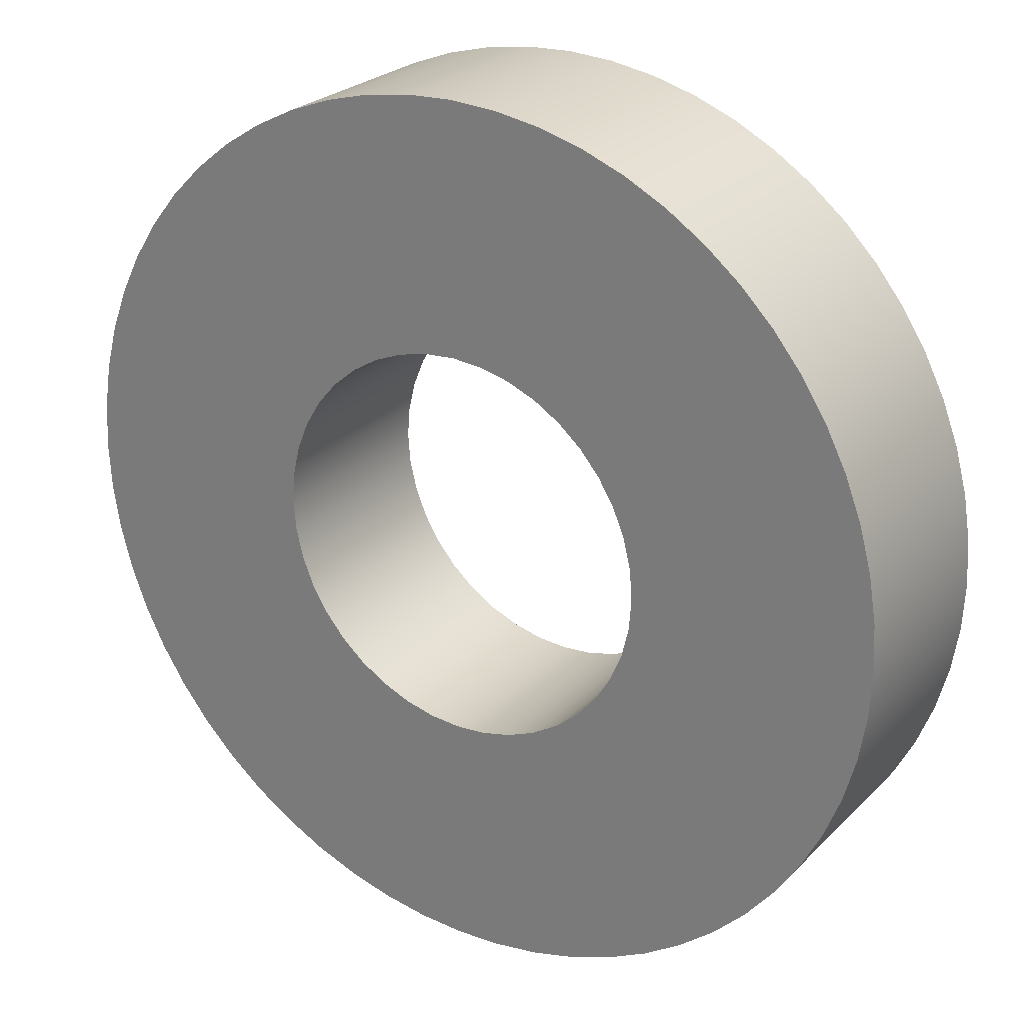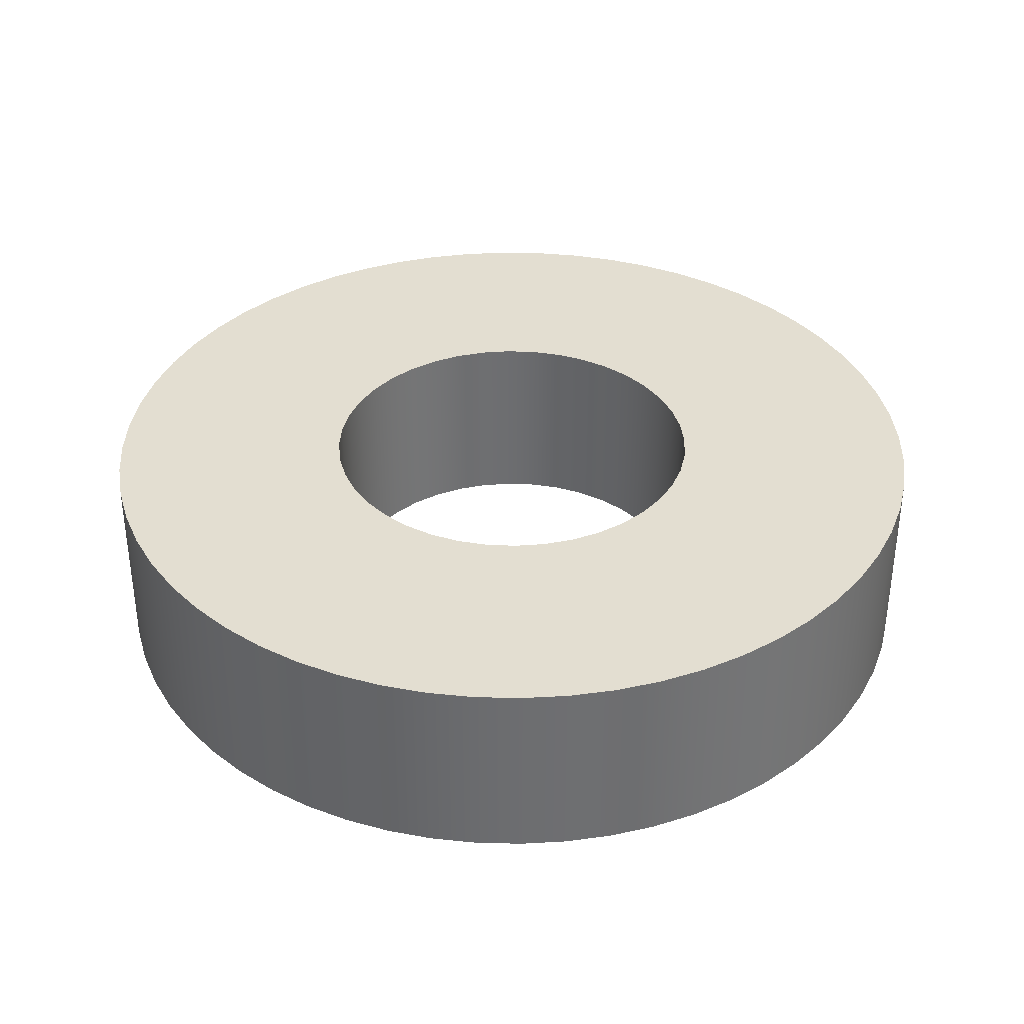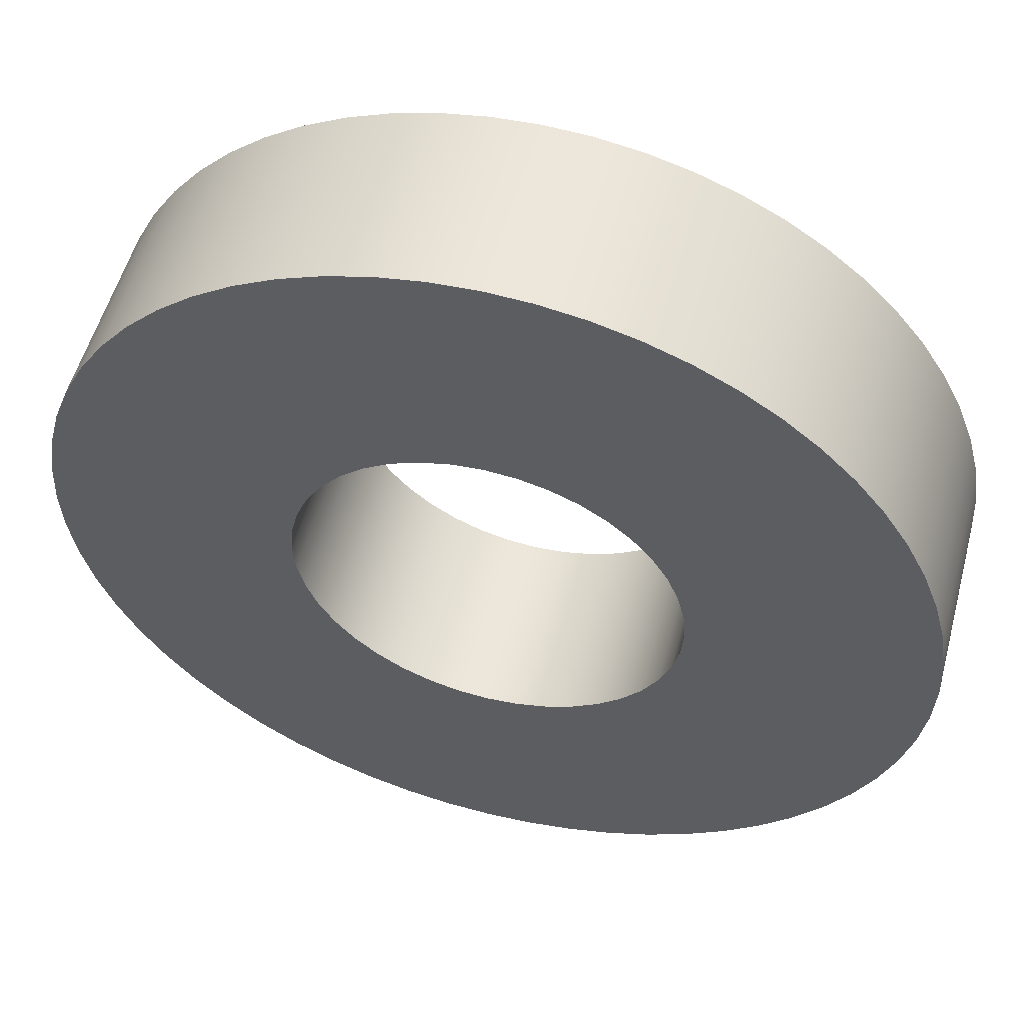
<metadata>
{"format":"obj","ext":"obj","renderer":"f3d","projection":"perspective","resolution":1024,"background":"white","views":[{"elev":25.5,"azim":33.4,"up":"+Z"},{"elev":36.0,"azim":52.8,"up":"+Y"},{"elev":54.2,"azim":15.0,"up":"+Z"}]}
</metadata>
<code>
v -0.3175 -0.159 3.888e-17
v -0.3136 -0.159 0.04967
v -0.302 -0.159 0.09811
v -0.2829 -0.159 0.1441
v -0.2569 -0.159 0.1866
v -0.2245 -0.159 0.2245
v -0.1866 -0.159 0.2569
v -0.1441 -0.159 0.2829
v -0.09811 -0.159 0.302
v -0.04967 -0.159 0.3136
v 1.944e-17 -0.159 0.3175
v 0.04967 -0.159 0.3136
v 0.09811 -0.159 0.302
v 0.1441 -0.159 0.2829
v 0.1866 -0.159 0.2569
v 0.2245 -0.159 0.2245
v 0.2569 -0.159 0.1866
v 0.2829 -0.159 0.1441
v 0.302 -0.159 0.09811
v 0.3136 -0.159 0.04967
v 0.3175 -0.159 0
v 0.3136 -0.159 -0.04967
v 0.302 -0.159 -0.09811
v 0.2829 -0.159 -0.1441
v 0.2569 -0.159 -0.1866
v 0.2245 -0.159 -0.2245
v 0.1866 -0.159 -0.2569
v 0.1441 -0.159 -0.2829
v 0.09811 -0.159 -0.302
v 0.04967 -0.159 -0.3136
v 1.944e-17 -0.159 -0.3175
v -0.04967 -0.159 -0.3136
v -0.09811 -0.159 -0.302
v -0.1441 -0.159 -0.2829
v -0.1866 -0.159 -0.2569
v -0.2245 -0.159 -0.2245
v -0.2569 -0.159 -0.1866
v -0.2829 -0.159 -0.1441
v -0.302 -0.159 -0.09811
v -0.3136 -0.159 -0.04967
v -0.714 -0.159 8.744e-17
v -0.7101 -0.159 -0.07463
v -0.6984 -0.159 -0.1484
v -0.6791 -0.159 -0.2206
v -0.6523 -0.159 -0.2904
v -0.6183 -0.159 -0.357
v -0.5776 -0.159 -0.4197
v -0.5306 -0.159 -0.4778
v -0.4778 -0.159 -0.5306
v -0.4197 -0.159 -0.5776
v -0.357 -0.159 -0.6183
v -0.2904 -0.159 -0.6523
v -0.2206 -0.159 -0.6791
v -0.1484 -0.159 -0.6984
v -0.07463 -0.159 -0.7101
v 4.372e-17 -0.159 -0.714
v 0.07463 -0.159 -0.7101
v 0.1484 -0.159 -0.6984
v 0.2206 -0.159 -0.6791
v 0.2904 -0.159 -0.6523
v 0.357 -0.159 -0.6183
v 0.4197 -0.159 -0.5776
v 0.4778 -0.159 -0.5306
v 0.5306 -0.159 -0.4778
v 0.5776 -0.159 -0.4197
v 0.6183 -0.159 -0.357
v 0.6523 -0.159 -0.2904
v 0.6791 -0.159 -0.2206
v 0.6984 -0.159 -0.1484
v 0.7101 -0.159 -0.07463
v 0.714 -0.159 0
v 0.7101 -0.159 0.07463
v 0.6984 -0.159 0.1484
v 0.6791 -0.159 0.2206
v 0.6523 -0.159 0.2904
v 0.6183 -0.159 0.357
v 0.5776 -0.159 0.4197
v 0.5306 -0.159 0.4778
v 0.4778 -0.159 0.5306
v 0.4197 -0.159 0.5776
v 0.357 -0.159 0.6183
v 0.2904 -0.159 0.6523
v 0.2206 -0.159 0.6791
v 0.1484 -0.159 0.6984
v 0.07463 -0.159 0.7101
v 4.372e-17 -0.159 0.714
v -0.07463 -0.159 0.7101
v -0.1484 -0.159 0.6984
v -0.2206 -0.159 0.6791
v -0.2904 -0.159 0.6523
v -0.357 -0.159 0.6183
v -0.4197 -0.159 0.5776
v -0.4778 -0.159 0.5306
v -0.5306 -0.159 0.4778
v -0.5776 -0.159 0.4197
v -0.6183 -0.159 0.357
v -0.6523 -0.159 0.2904
v -0.6791 -0.159 0.2206
v -0.6984 -0.159 0.1484
v -0.7101 -0.159 0.07463
v -0.3175 -0.159 3.888e-17
v -0.3136 -0.159 -0.04967
v -0.302 -0.159 -0.09811
v -0.2829 -0.159 -0.1441
v -0.2569 -0.159 -0.1866
v -0.2245 -0.159 -0.2245
v -0.1866 -0.159 -0.2569
v -0.1441 -0.159 -0.2829
v -0.09811 -0.159 -0.302
v -0.04967 -0.159 -0.3136
v 1.944e-17 -0.159 -0.3175
v 0.04967 -0.159 -0.3136
v 0.09811 -0.159 -0.302
v 0.1441 -0.159 -0.2829
v 0.1866 -0.159 -0.2569
v 0.2245 -0.159 -0.2245
v 0.2569 -0.159 -0.1866
v 0.2829 -0.159 -0.1441
v 0.302 -0.159 -0.09811
v 0.3136 -0.159 -0.04967
v 0.3175 -0.159 0
v 0.3136 -0.159 0.04967
v 0.302 -0.159 0.09811
v 0.2829 -0.159 0.1441
v 0.2569 -0.159 0.1866
v 0.2245 -0.159 0.2245
v 0.1866 -0.159 0.2569
v 0.1441 -0.159 0.2829
v 0.09811 -0.159 0.302
v 0.04967 -0.159 0.3136
v 1.944e-17 -0.159 0.3175
v -0.04967 -0.159 0.3136
v -0.09811 -0.159 0.302
v -0.1441 -0.159 0.2829
v -0.1866 -0.159 0.2569
v -0.2245 -0.159 0.2245
v -0.2569 -0.159 0.1866
v -0.2829 -0.159 0.1441
v -0.302 -0.159 0.09811
v -0.3136 -0.159 0.04967
v -0.3175 0.159 3.888e-17
v -0.3136 0.159 0.04967
v -0.302 0.159 0.09811
v -0.2829 0.159 0.1441
v -0.2569 0.159 0.1866
v -0.2245 0.159 0.2245
v -0.1866 0.159 0.2569
v -0.1441 0.159 0.2829
v -0.09811 0.159 0.302
v -0.04967 0.159 0.3136
v 1.944e-17 0.159 0.3175
v 0.04967 0.159 0.3136
v 0.09811 0.159 0.302
v 0.1441 0.159 0.2829
v 0.1866 0.159 0.2569
v 0.2245 0.159 0.2245
v 0.2569 0.159 0.1866
v 0.2829 0.159 0.1441
v 0.302 0.159 0.09811
v 0.3136 0.159 0.04967
v 0.3175 0.159 0
v 0.3136 0.159 -0.04967
v 0.302 0.159 -0.09811
v 0.2829 0.159 -0.1441
v 0.2569 0.159 -0.1866
v 0.2245 0.159 -0.2245
v 0.1866 0.159 -0.2569
v 0.1441 0.159 -0.2829
v 0.09811 0.159 -0.302
v 0.04967 0.159 -0.3136
v 1.944e-17 0.159 -0.3175
v -0.04967 0.159 -0.3136
v -0.09811 0.159 -0.302
v -0.1441 0.159 -0.2829
v -0.1866 0.159 -0.2569
v -0.2245 0.159 -0.2245
v -0.2569 0.159 -0.1866
v -0.2829 0.159 -0.1441
v -0.302 0.159 -0.09811
v -0.3136 0.159 -0.04967
v -0.3175 0.159 3.888e-17
v -0.3175 -0.159 3.888e-17
v -0.714 -0.159 8.744e-17
v -0.7101 -0.159 0.07463
v -0.6984 -0.159 0.1484
v -0.6791 -0.159 0.2206
v -0.6523 -0.159 0.2904
v -0.6183 -0.159 0.357
v -0.5776 -0.159 0.4197
v -0.5306 -0.159 0.4778
v -0.4778 -0.159 0.5306
v -0.4197 -0.159 0.5776
v -0.357 -0.159 0.6183
v -0.2904 -0.159 0.6523
v -0.2206 -0.159 0.6791
v -0.1484 -0.159 0.6984
v -0.07463 -0.159 0.7101
v 4.372e-17 -0.159 0.714
v 0.07463 -0.159 0.7101
v 0.1484 -0.159 0.6984
v 0.2206 -0.159 0.6791
v 0.2904 -0.159 0.6523
v 0.357 -0.159 0.6183
v 0.4197 -0.159 0.5776
v 0.4778 -0.159 0.5306
v 0.5306 -0.159 0.4778
v 0.5776 -0.159 0.4197
v 0.6183 -0.159 0.357
v 0.6523 -0.159 0.2904
v 0.6791 -0.159 0.2206
v 0.6984 -0.159 0.1484
v 0.7101 -0.159 0.07463
v 0.714 -0.159 0
v 0.7101 -0.159 -0.07463
v 0.6984 -0.159 -0.1484
v 0.6791 -0.159 -0.2206
v 0.6523 -0.159 -0.2904
v 0.6183 -0.159 -0.357
v 0.5776 -0.159 -0.4197
v 0.5306 -0.159 -0.4778
v 0.4778 -0.159 -0.5306
v 0.4197 -0.159 -0.5776
v 0.357 -0.159 -0.6183
v 0.2904 -0.159 -0.6523
v 0.2206 -0.159 -0.6791
v 0.1484 -0.159 -0.6984
v 0.07463 -0.159 -0.7101
v 4.372e-17 -0.159 -0.714
v -0.07463 -0.159 -0.7101
v -0.1484 -0.159 -0.6984
v -0.2206 -0.159 -0.6791
v -0.2904 -0.159 -0.6523
v -0.357 -0.159 -0.6183
v -0.4197 -0.159 -0.5776
v -0.4778 -0.159 -0.5306
v -0.5306 -0.159 -0.4778
v -0.5776 -0.159 -0.4197
v -0.6183 -0.159 -0.357
v -0.6523 -0.159 -0.2904
v -0.6791 -0.159 -0.2206
v -0.6984 -0.159 -0.1484
v -0.7101 -0.159 -0.07463
v -0.714 0.159 8.744e-17
v -0.7101 0.159 -0.07463
v -0.6984 0.159 -0.1484
v -0.6791 0.159 -0.2206
v -0.6523 0.159 -0.2904
v -0.6183 0.159 -0.357
v -0.5776 0.159 -0.4197
v -0.5306 0.159 -0.4778
v -0.4778 0.159 -0.5306
v -0.4197 0.159 -0.5776
v -0.357 0.159 -0.6183
v -0.2904 0.159 -0.6523
v -0.2206 0.159 -0.6791
v -0.1484 0.159 -0.6984
v -0.07463 0.159 -0.7101
v 4.372e-17 0.159 -0.714
v 0.07463 0.159 -0.7101
v 0.1484 0.159 -0.6984
v 0.2206 0.159 -0.6791
v 0.2904 0.159 -0.6523
v 0.357 0.159 -0.6183
v 0.4197 0.159 -0.5776
v 0.4778 0.159 -0.5306
v 0.5306 0.159 -0.4778
v 0.5776 0.159 -0.4197
v 0.6183 0.159 -0.357
v 0.6523 0.159 -0.2904
v 0.6791 0.159 -0.2206
v 0.6984 0.159 -0.1484
v 0.7101 0.159 -0.07463
v 0.714 0.159 0
v 0.7101 0.159 0.07463
v 0.6984 0.159 0.1484
v 0.6791 0.159 0.2206
v 0.6523 0.159 0.2904
v 0.6183 0.159 0.357
v 0.5776 0.159 0.4197
v 0.5306 0.159 0.4778
v 0.4778 0.159 0.5306
v 0.4197 0.159 0.5776
v 0.357 0.159 0.6183
v 0.2904 0.159 0.6523
v 0.2206 0.159 0.6791
v 0.1484 0.159 0.6984
v 0.07463 0.159 0.7101
v 4.372e-17 0.159 0.714
v -0.07463 0.159 0.7101
v -0.1484 0.159 0.6984
v -0.2206 0.159 0.6791
v -0.2904 0.159 0.6523
v -0.357 0.159 0.6183
v -0.4197 0.159 0.5776
v -0.4778 0.159 0.5306
v -0.5306 0.159 0.4778
v -0.5776 0.159 0.4197
v -0.6183 0.159 0.357
v -0.6523 0.159 0.2904
v -0.6791 0.159 0.2206
v -0.6984 0.159 0.1484
v -0.7101 0.159 0.07463
v -0.714 -0.159 8.744e-17
v -0.714 0.159 8.744e-17
v -0.3175 0.159 3.888e-17
v -0.3136 0.159 -0.04967
v -0.302 0.159 -0.09811
v -0.2829 0.159 -0.1441
v -0.2569 0.159 -0.1866
v -0.2245 0.159 -0.2245
v -0.1866 0.159 -0.2569
v -0.1441 0.159 -0.2829
v -0.09811 0.159 -0.302
v -0.04967 0.159 -0.3136
v 1.944e-17 0.159 -0.3175
v 0.04967 0.159 -0.3136
v 0.09811 0.159 -0.302
v 0.1441 0.159 -0.2829
v 0.1866 0.159 -0.2569
v 0.2245 0.159 -0.2245
v 0.2569 0.159 -0.1866
v 0.2829 0.159 -0.1441
v 0.302 0.159 -0.09811
v 0.3136 0.159 -0.04967
v 0.3175 0.159 0
v 0.3136 0.159 0.04967
v 0.302 0.159 0.09811
v 0.2829 0.159 0.1441
v 0.2569 0.159 0.1866
v 0.2245 0.159 0.2245
v 0.1866 0.159 0.2569
v 0.1441 0.159 0.2829
v 0.09811 0.159 0.302
v 0.04967 0.159 0.3136
v 1.944e-17 0.159 0.3175
v -0.04967 0.159 0.3136
v -0.09811 0.159 0.302
v -0.1441 0.159 0.2829
v -0.1866 0.159 0.2569
v -0.2245 0.159 0.2245
v -0.2569 0.159 0.1866
v -0.2829 0.159 0.1441
v -0.302 0.159 0.09811
v -0.3136 0.159 0.04967
v -0.714 0.159 8.744e-17
v -0.7101 0.159 0.07463
v -0.6984 0.159 0.1484
v -0.6791 0.159 0.2206
v -0.6523 0.159 0.2904
v -0.6183 0.159 0.357
v -0.5776 0.159 0.4197
v -0.5306 0.159 0.4778
v -0.4778 0.159 0.5306
v -0.4197 0.159 0.5776
v -0.357 0.159 0.6183
v -0.2904 0.159 0.6523
v -0.2206 0.159 0.6791
v -0.1484 0.159 0.6984
v -0.07463 0.159 0.7101
v 4.372e-17 0.159 0.714
v 0.07463 0.159 0.7101
v 0.1484 0.159 0.6984
v 0.2206 0.159 0.6791
v 0.2904 0.159 0.6523
v 0.357 0.159 0.6183
v 0.4197 0.159 0.5776
v 0.4778 0.159 0.5306
v 0.5306 0.159 0.4778
v 0.5776 0.159 0.4197
v 0.6183 0.159 0.357
v 0.6523 0.159 0.2904
v 0.6791 0.159 0.2206
v 0.6984 0.159 0.1484
v 0.7101 0.159 0.07463
v 0.714 0.159 0
v 0.7101 0.159 -0.07463
v 0.6984 0.159 -0.1484
v 0.6791 0.159 -0.2206
v 0.6523 0.159 -0.2904
v 0.6183 0.159 -0.357
v 0.5776 0.159 -0.4197
v 0.5306 0.159 -0.4778
v 0.4778 0.159 -0.5306
v 0.4197 0.159 -0.5776
v 0.357 0.159 -0.6183
v 0.2904 0.159 -0.6523
v 0.2206 0.159 -0.6791
v 0.1484 0.159 -0.6984
v 0.07463 0.159 -0.7101
v 4.372e-17 0.159 -0.714
v -0.07463 0.159 -0.7101
v -0.1484 0.159 -0.6984
v -0.2206 0.159 -0.6791
v -0.2904 0.159 -0.6523
v -0.357 0.159 -0.6183
v -0.4197 0.159 -0.5776
v -0.4778 0.159 -0.5306
v -0.5306 0.159 -0.4778
v -0.5776 0.159 -0.4197
v -0.6183 0.159 -0.357
v -0.6523 0.159 -0.2904
v -0.6791 0.159 -0.2206
v -0.6984 0.159 -0.1484
v -0.7101 0.159 -0.07463
g 31fe4e98-e31a-11ea-a531-54bf646e7e1f
f 2 100 1
f 1 100 41
f 1 41 42
f 100 2 99
f 99 2 3
f 99 3 98
f 98 3 97
f 97 3 4
f 97 4 96
f 96 4 5
f 96 5 95
f 95 5 94
f 94 5 6
f 94 6 93
f 93 6 7
f 93 7 92
f 92 7 91
f 91 7 8
f 91 8 90
f 90 8 9
f 90 9 89
f 89 9 88
f 88 9 10
f 88 10 87
f 87 10 11
f 87 11 86
f 86 11 85
f 85 11 12
f 85 12 84
f 84 12 13
f 84 13 83
f 83 13 82
f 82 13 14
f 82 14 81
f 81 14 15
f 81 15 80
f 80 15 79
f 79 15 16
f 79 16 78
f 78 16 17
f 78 17 77
f 77 17 76
f 76 17 18
f 76 18 75
f 75 18 19
f 75 19 74
f 74 19 73
f 73 19 20
f 73 20 72
f 72 20 21
f 72 21 71
f 71 21 70
f 70 21 22
f 70 22 69
f 69 22 23
f 69 23 68
f 68 23 67
f 67 23 24
f 67 24 66
f 66 24 25
f 66 25 65
f 65 25 64
f 64 25 26
f 64 26 63
f 63 26 27
f 63 27 62
f 62 27 61
f 61 27 28
f 61 28 60
f 60 28 29
f 60 29 59
f 59 29 58
f 58 29 30
f 58 30 57
f 57 30 31
f 57 31 56
f 56 31 55
f 55 31 32
f 55 32 54
f 54 32 33
f 54 33 53
f 53 33 52
f 52 33 34
f 52 34 51
f 51 34 35
f 51 35 50
f 50 35 49
f 49 35 36
f 49 36 48
f 48 36 37
f 48 37 47
f 47 37 46
f 46 37 38
f 46 38 45
f 45 38 39
f 45 39 44
f 44 39 43
f 43 39 40
f 43 40 42
f 42 40 1
g 31ff875a-e31a-11ea-a0f5-54bf646e7e1f
f 102 180 101
f 101 180 181
f 182 141 140
f 140 141 142
f 140 142 139
f 139 142 143
f 139 143 138
f 138 143 144
f 138 144 137
f 137 144 145
f 137 145 136
f 136 145 146
f 136 146 135
f 135 146 147
f 135 147 134
f 134 147 148
f 134 148 133
f 133 148 149
f 133 149 132
f 132 149 150
f 132 150 131
f 131 150 151
f 131 151 130
f 130 151 152
f 130 152 129
f 129 152 153
f 129 153 128
f 128 153 154
f 128 154 127
f 127 154 155
f 127 155 126
f 126 155 156
f 126 156 125
f 125 156 157
f 125 157 124
f 124 157 158
f 124 158 123
f 123 158 159
f 123 159 122
f 122 159 160
f 122 160 121
f 121 160 161
f 121 161 120
f 120 161 162
f 120 162 119
f 119 162 163
f 119 163 118
f 118 163 164
f 118 164 117
f 117 164 165
f 117 165 116
f 116 165 166
f 116 166 115
f 115 166 167
f 115 167 114
f 114 167 168
f 114 168 113
f 113 168 169
f 113 169 112
f 112 169 170
f 112 170 111
f 111 170 171
f 111 171 110
f 110 171 172
f 110 172 109
f 109 172 173
f 109 173 108
f 108 173 174
f 108 174 107
f 107 174 175
f 107 175 106
f 106 175 176
f 106 176 105
f 105 176 177
f 105 177 104
f 104 177 178
f 104 178 103
f 103 178 179
f 103 179 102
f 102 179 180
g 32010e14-e31a-11ea-a16b-54bf646e7e1f
f 184 302 183
f 183 302 304
f 303 243 242
f 242 243 244
f 242 244 241
f 241 244 245
f 241 245 240
f 240 245 246
f 240 246 239
f 239 246 247
f 239 247 238
f 238 247 248
f 238 248 237
f 237 248 249
f 237 249 236
f 236 249 250
f 236 250 235
f 235 250 251
f 235 251 234
f 234 251 252
f 234 252 233
f 233 252 253
f 233 253 232
f 232 253 254
f 232 254 231
f 231 254 255
f 231 255 230
f 230 255 256
f 230 256 229
f 229 256 257
f 229 257 228
f 228 257 258
f 228 258 227
f 227 258 259
f 227 259 226
f 226 259 260
f 226 260 225
f 225 260 261
f 225 261 224
f 224 261 262
f 224 262 223
f 223 262 263
f 223 263 222
f 222 263 264
f 222 264 221
f 221 264 265
f 221 265 220
f 220 265 266
f 220 266 219
f 219 266 267
f 219 267 218
f 218 267 268
f 218 268 217
f 217 268 269
f 217 269 216
f 216 269 270
f 216 270 215
f 215 270 271
f 215 271 214
f 214 271 272
f 214 272 213
f 213 272 273
f 213 273 212
f 212 273 274
f 212 274 211
f 211 274 275
f 211 275 210
f 210 275 276
f 210 276 209
f 209 276 277
f 209 277 208
f 208 277 278
f 208 278 207
f 207 278 279
f 207 279 206
f 206 279 280
f 206 280 205
f 205 280 281
f 205 281 204
f 204 281 282
f 204 282 203
f 203 282 283
f 203 283 202
f 202 283 284
f 202 284 201
f 201 284 285
f 201 285 200
f 200 285 286
f 200 286 199
f 199 286 287
f 199 287 198
f 198 287 288
f 198 288 197
f 197 288 289
f 197 289 196
f 196 289 290
f 196 290 195
f 195 290 291
f 195 291 194
f 194 291 292
f 194 292 193
f 193 292 293
f 193 293 192
f 192 293 294
f 192 294 191
f 191 294 295
f 191 295 190
f 190 295 296
f 190 296 189
f 189 296 297
f 189 297 188
f 188 297 298
f 188 298 187
f 187 298 299
f 187 299 186
f 186 299 300
f 186 300 185
f 185 300 301
f 185 301 184
f 184 301 302
g 32026db4-e31a-11ea-a051-54bf646e7e1f
f 306 404 305
f 305 404 345
f 305 345 346
f 404 306 403
f 403 306 307
f 403 307 402
f 402 307 401
f 401 307 308
f 401 308 400
f 400 308 309
f 400 309 399
f 399 309 398
f 398 309 310
f 398 310 397
f 397 310 311
f 397 311 396
f 396 311 395
f 395 311 312
f 395 312 394
f 394 312 313
f 394 313 393
f 393 313 392
f 392 313 314
f 392 314 391
f 391 314 315
f 391 315 390
f 390 315 389
f 389 315 316
f 389 316 388
f 388 316 317
f 388 317 387
f 387 317 386
f 386 317 318
f 386 318 385
f 385 318 319
f 385 319 384
f 384 319 383
f 383 319 320
f 383 320 382
f 382 320 321
f 382 321 381
f 381 321 380
f 380 321 322
f 380 322 379
f 379 322 323
f 379 323 378
f 378 323 377
f 377 323 324
f 377 324 376
f 376 324 325
f 376 325 375
f 375 325 374
f 374 325 326
f 374 326 373
f 373 326 327
f 373 327 372
f 372 327 371
f 371 327 328
f 371 328 370
f 370 328 329
f 370 329 369
f 369 329 368
f 368 329 330
f 368 330 367
f 367 330 331
f 367 331 366
f 366 331 365
f 365 331 332
f 365 332 364
f 364 332 333
f 364 333 363
f 363 333 362
f 362 333 334
f 362 334 361
f 361 334 335
f 361 335 360
f 360 335 359
f 359 335 336
f 359 336 358
f 358 336 337
f 358 337 357
f 357 337 356
f 356 337 338
f 356 338 355
f 355 338 339
f 355 339 354
f 354 339 353
f 353 339 340
f 353 340 352
f 352 340 341
f 352 341 351
f 351 341 350
f 350 341 342
f 350 342 349
f 349 342 343
f 349 343 348
f 348 343 347
f 347 343 344
f 347 344 346
f 346 344 305

</code>
